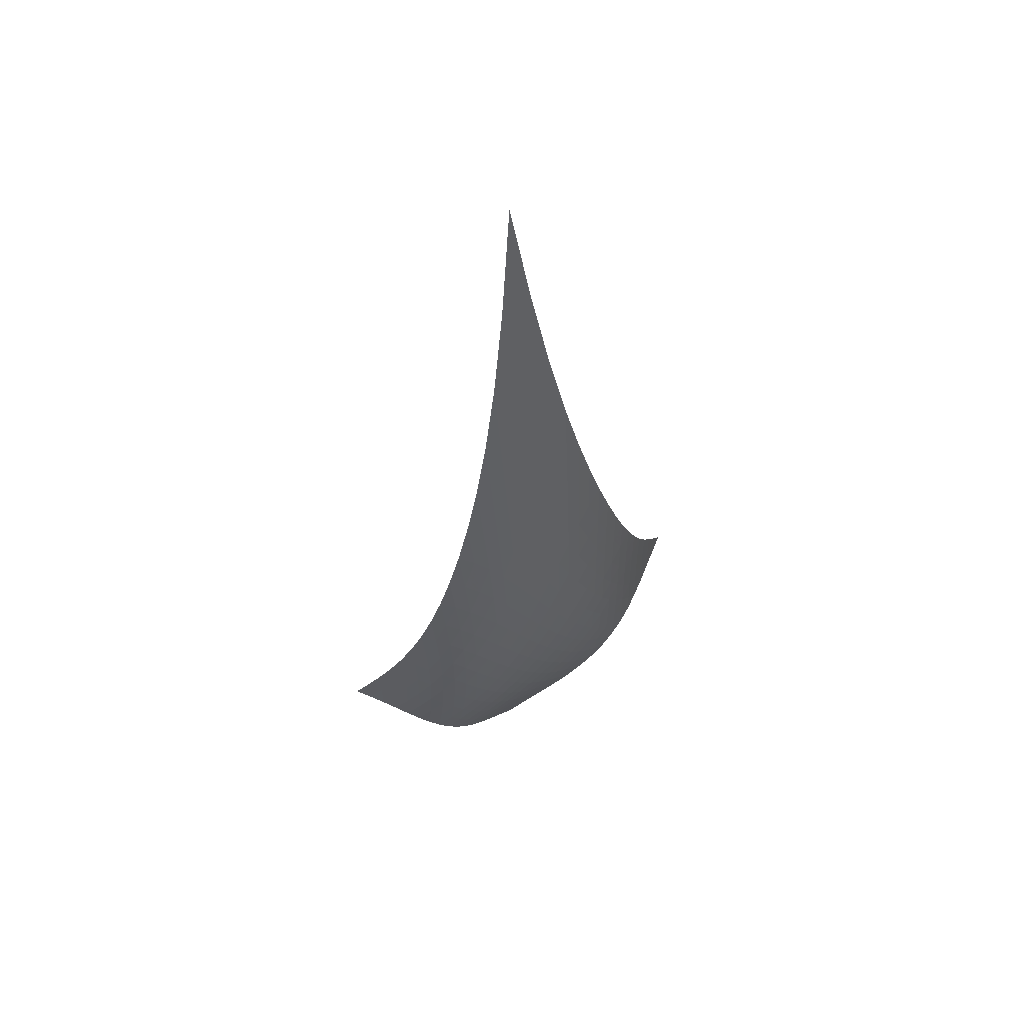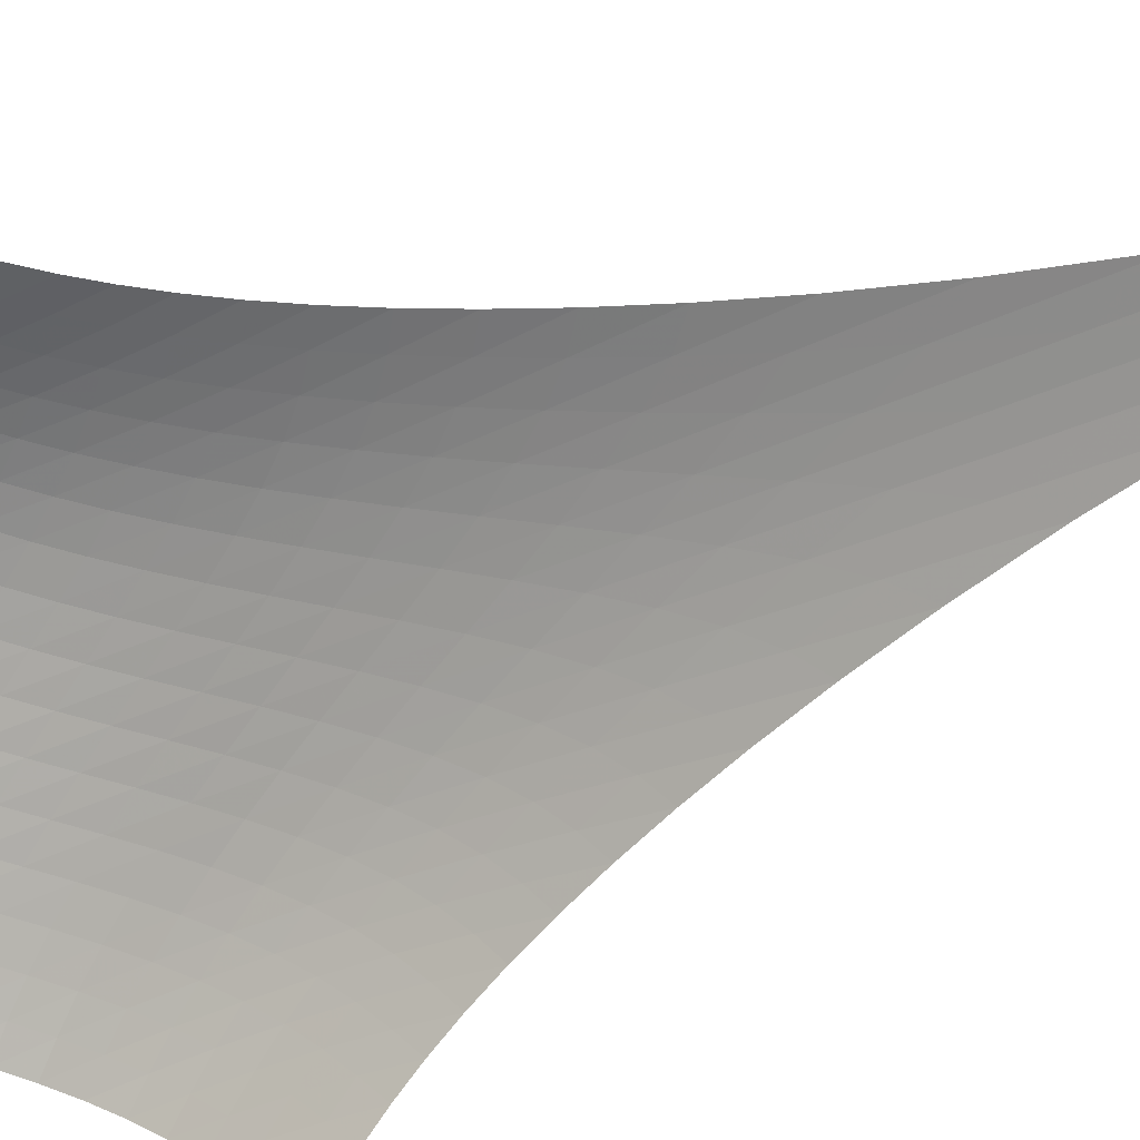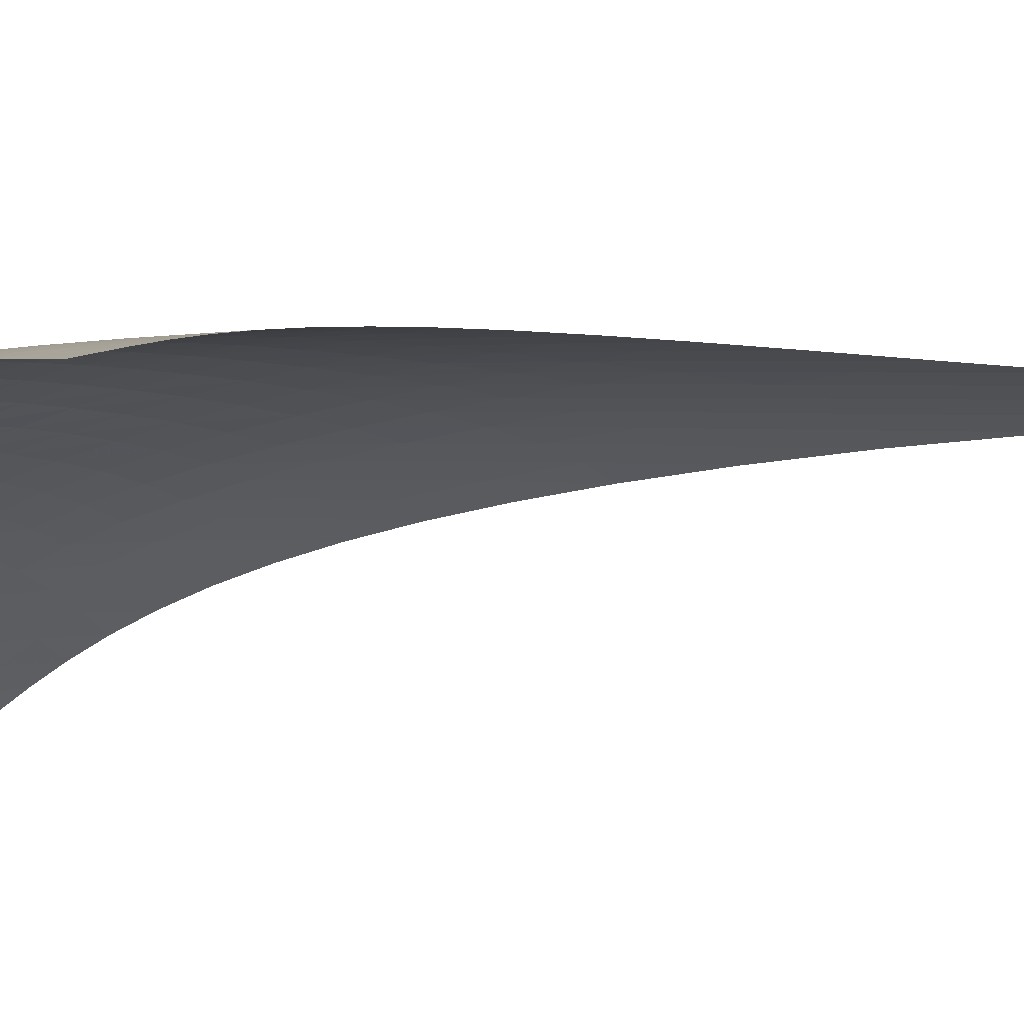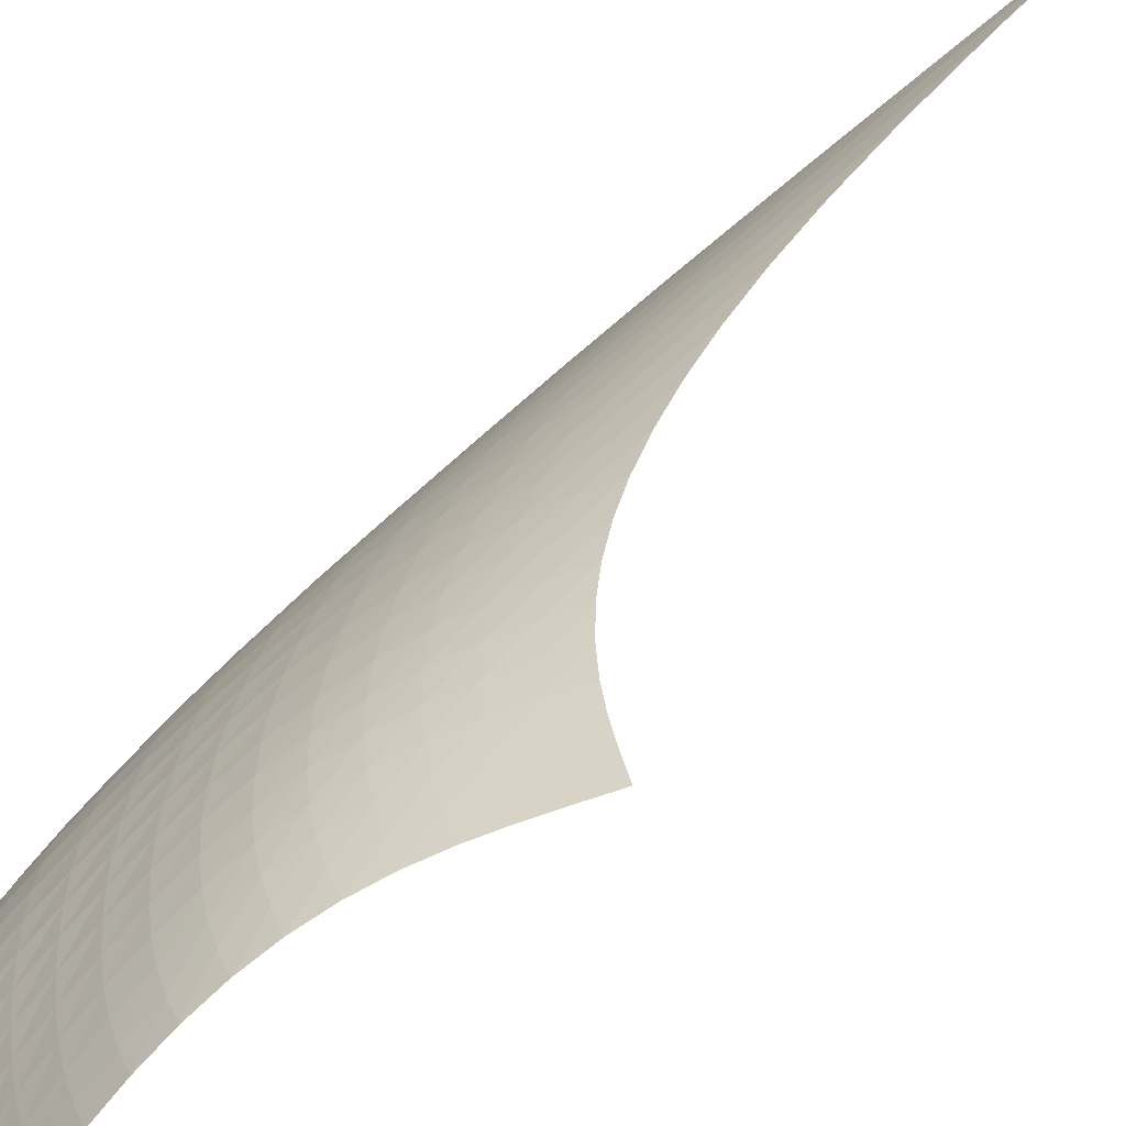
<metadata>
{"format":"obj","ext":"obj","renderer":"f3d","projection":"perspective","resolution":1024,"background":"white","views":[{"elev":55.5,"azim":-75.9,"up":"+Y"},{"elev":-36.6,"azim":121.3,"up":"+Z"},{"elev":23.7,"azim":74.1,"up":"+Z"},{"elev":43.9,"azim":30.1,"up":"+Z"}]}
</metadata>
<code>
v -6.508 -0.09611 6.508
v -0.5368 -28.04 12.74
v -12.74 -28.04 0.5368
v -6.468 -38.6 6.468
v -12.57 -27.43 1.082
v -12.4 -26.79 1.624
v -12.23 -26.1 2.151
v -12.05 -25.33 2.658
v -11.84 -24.48 3.14
v -11.61 -23.52 3.594
v -11.35 -22.44 4.02
v -11.05 -21.23 4.421
v -10.7 -19.85 4.797
v -10.32 -18.29 5.15
v -9.876 -16.5 5.48
v -9.376 -14.4 5.785
v -8.804 -11.89 6.058
v -8.144 -8.8 6.284
v -7.379 -4.907 6.44
v -6.44 -4.907 7.379
v -6.284 -8.8 8.144
v -6.058 -11.89 8.804
v -5.785 -14.4 9.376
v -5.48 -16.5 9.876
v -5.15 -18.29 10.32
v -4.797 -19.85 10.7
v -4.421 -21.23 11.05
v -4.02 -22.44 11.35
v -3.594 -23.52 11.61
v -3.14 -24.48 11.84
v -2.658 -25.33 12.05
v -2.151 -26.1 12.23
v -1.624 -26.79 12.4
v -1.082 -27.43 12.57
v -1.117 -28.6 12.58
v -1.688 -29.17 12.43
v -2.235 -29.77 12.27
v -2.751 -30.4 12.09
v -3.229 -31.07 11.88
v -3.663 -31.77 11.61
v -4.052 -32.5 11.28
v -4.396 -33.24 10.89
v -4.699 -33.98 10.44
v -4.97 -34.72 9.94
v -5.218 -35.44 9.396
v -5.455 -36.13 8.822
v -5.692 -36.8 8.229
v -5.937 -37.43 7.63
v -6.195 -38.03 7.04
v -7.04 -38.03 6.195
v -7.63 -37.43 5.937
v -8.229 -36.8 5.692
v -8.822 -36.13 5.455
v -9.396 -35.44 5.218
v -9.94 -34.72 4.97
v -10.44 -33.98 4.699
v -10.89 -33.24 4.396
v -11.28 -32.5 4.052
v -11.61 -31.77 3.663
v -11.88 -31.07 3.229
v -12.09 -30.4 2.751
v -12.27 -29.77 2.235
v -12.43 -29.17 1.688
v -12.58 -28.6 1.117
v -7.158 -7.669 7.158
v -7.852 -10.55 6.94
v -8.48 -13.08 6.69
v -9.042 -15.28 6.409
v -9.545 -17.2 6.103
v -9.995 -18.89 5.774
v -10.4 -20.39 5.423
v -10.76 -21.74 5.048
v -11.08 -22.94 4.647
v -11.37 -24.02 4.217
v -11.62 -24.99 3.757
v -11.85 -25.86 3.268
v -12.05 -26.64 2.752
v -12.23 -27.34 2.216
v -12.41 -27.99 1.668
v -6.94 -10.55 7.852
v -7.581 -12.57 7.581
v -8.18 -14.56 7.304
v -8.728 -16.41 7.012
v -9.228 -18.1 6.701
v -9.682 -19.65 6.372
v -10.1 -21.06 6.021
v -10.47 -22.35 5.647
v -10.81 -23.52 5.246
v -11.12 -24.59 4.815
v -11.39 -25.55 4.353
v -11.64 -26.43 3.861
v -11.86 -27.21 3.341
v -12.06 -27.92 2.799
v -12.25 -28.56 2.244
v -6.69 -13.08 8.48
v -7.304 -14.56 8.18
v -7.884 -16.13 7.884
v -8.422 -17.67 7.581
v -8.917 -19.15 7.265
v -9.373 -20.55 6.933
v -9.792 -21.85 6.582
v -10.18 -23.07 6.208
v -10.53 -24.2 5.808
v -10.85 -25.24 5.378
v -11.15 -26.19 4.916
v -11.41 -27.05 4.423
v -11.65 -27.83 3.902
v -11.87 -28.53 3.357
v -12.08 -29.17 2.798
v -6.409 -15.28 9.042
v -7.012 -16.41 8.728
v -7.581 -17.67 8.422
v -8.111 -18.98 8.111
v -8.603 -20.27 7.791
v -9.058 -21.53 7.455
v -9.479 -22.74 7.102
v -9.87 -23.88 6.727
v -10.23 -24.96 6.326
v -10.57 -25.96 5.897
v -10.88 -26.88 5.437
v -11.16 -27.73 4.946
v -11.42 -28.49 4.426
v -11.66 -29.19 3.881
v -11.88 -29.82 3.319
v -6.103 -17.2 9.545
v -6.701 -18.1 9.228
v -7.265 -19.15 8.917
v -7.791 -20.27 8.603
v -8.278 -21.42 8.278
v -8.729 -22.56 7.938
v -9.149 -23.68 7.58
v -9.54 -24.75 7.202
v -9.906 -25.77 6.8
v -10.25 -26.73 6.37
v -10.57 -27.62 5.912
v -10.86 -28.45 5.423
v -11.14 -29.2 4.905
v -11.4 -29.89 4.362
v -11.65 -30.5 3.8
v -5.774 -18.89 9.995
v -6.372 -19.65 9.682
v -6.933 -20.55 9.373
v -7.455 -21.53 9.058
v -7.938 -22.56 8.729
v -8.384 -23.6 8.384
v -8.799 -24.64 8.021
v -9.187 -25.65 7.637
v -9.55 -26.62 7.23
v -9.894 -27.54 6.798
v -10.22 -28.4 6.338
v -10.52 -29.21 5.851
v -10.81 -29.94 5.335
v -11.09 -30.61 4.795
v -11.36 -31.22 4.235
v -5.423 -20.39 10.4
v -6.021 -21.06 10.1
v -6.582 -21.85 9.792
v -7.102 -22.74 9.479
v -7.58 -23.68 9.149
v -8.021 -24.64 8.799
v -8.428 -25.6 8.428
v -8.808 -26.55 8.035
v -9.165 -27.48 7.621
v -9.504 -28.36 7.182
v -9.827 -29.2 6.719
v -10.14 -29.98 6.231
v -10.44 -30.7 5.716
v -10.72 -31.36 5.179
v -11.01 -31.95 4.622
v -5.048 -21.74 10.76
v -5.647 -22.35 10.47
v -6.208 -23.07 10.18
v -6.727 -23.88 9.87
v -7.202 -24.75 9.54
v -7.637 -25.65 9.187
v -8.035 -26.55 8.808
v -8.405 -27.46 8.405
v -8.752 -28.34 7.98
v -9.082 -29.19 7.532
v -9.399 -30 7.061
v -9.706 -30.76 6.568
v -10.01 -31.47 6.052
v -10.3 -32.11 5.516
v -10.6 -32.7 4.962
v -4.647 -22.94 11.08
v -5.246 -23.52 10.81
v -5.808 -24.2 10.53
v -6.326 -24.96 10.23
v -6.8 -25.77 9.906
v -7.23 -26.62 9.55
v -7.621 -27.48 9.165
v -7.98 -28.34 8.752
v -8.315 -29.19 8.315
v -8.632 -30.01 7.854
v -8.939 -30.79 7.373
v -9.239 -31.54 6.871
v -9.537 -32.23 6.351
v -9.835 -32.87 5.813
v -10.14 -33.45 5.261
v -4.217 -24.02 11.37
v -4.815 -24.59 11.12
v -5.378 -25.24 10.85
v -5.897 -25.96 10.57
v -6.37 -26.73 10.25
v -6.798 -27.54 9.894
v -7.182 -28.36 9.504
v -7.532 -29.19 9.082
v -7.854 -30.01 8.632
v -8.158 -30.8 8.158
v -8.452 -31.57 7.664
v -8.741 -32.3 7.151
v -9.031 -32.98 6.622
v -9.326 -33.61 6.08
v -9.629 -34.18 5.528
v -3.757 -24.99 11.62
v -4.353 -25.55 11.39
v -4.916 -26.19 11.15
v -5.437 -26.88 10.88
v -5.912 -27.62 10.57
v -6.338 -28.4 10.22
v -6.719 -29.2 9.827
v -7.061 -30 9.399
v -7.373 -30.79 8.939
v -7.664 -31.57 8.452
v -7.943 -32.32 7.943
v -8.219 -33.03 7.417
v -8.498 -33.7 6.878
v -8.786 -34.32 6.329
v -9.085 -34.9 5.775
v -3.268 -25.86 11.85
v -3.861 -26.43 11.64
v -4.423 -27.05 11.41
v -4.946 -27.73 11.16
v -5.423 -28.45 10.86
v -5.851 -29.21 10.52
v -6.231 -29.98 10.14
v -6.568 -30.76 9.706
v -6.871 -31.54 9.239
v -7.151 -32.3 8.741
v -7.417 -33.03 8.219
v -7.679 -33.73 7.679
v -7.946 -34.4 7.128
v -8.223 -35.02 6.571
v -8.515 -35.59 6.012
v -2.752 -26.64 12.05
v -3.341 -27.21 11.86
v -3.902 -27.83 11.65
v -4.426 -28.49 11.42
v -4.905 -29.2 11.14
v -5.335 -29.94 10.81
v -5.716 -30.7 10.44
v -6.052 -31.47 10.01
v -6.351 -32.23 9.537
v -6.622 -32.98 9.031
v -6.878 -33.7 8.498
v -7.128 -34.4 7.946
v -7.382 -35.05 7.382
v -7.648 -35.67 6.815
v -7.931 -36.25 6.25
v -2.216 -27.34 12.23
v -2.799 -27.92 12.06
v -3.357 -28.53 11.87
v -3.881 -29.19 11.66
v -4.362 -29.89 11.4
v -4.795 -30.61 11.09
v -5.179 -31.36 10.72
v -5.516 -32.11 10.3
v -5.813 -32.87 9.835
v -6.08 -33.61 9.326
v -6.329 -34.32 8.786
v -6.571 -35.02 8.223
v -6.815 -35.67 7.648
v -7.071 -36.3 7.071
v -7.342 -36.88 6.498
v -1.668 -27.99 12.41
v -2.244 -28.56 12.25
v -2.798 -29.17 12.08
v -3.319 -29.82 11.88
v -3.8 -30.5 11.65
v -4.235 -31.22 11.36
v -4.622 -31.95 11.01
v -4.962 -32.7 10.6
v -5.261 -33.45 10.14
v -5.528 -34.18 9.629
v -5.775 -34.9 9.085
v -6.012 -35.59 8.515
v -6.25 -36.25 7.931
v -6.498 -36.88 7.342
v -6.762 -37.47 6.762
f 289 49 4
f 289 4 50
f 5 79 64
f 5 64 3
f 79 94 63
f 79 63 64
f 94 109 62
f 94 62 63
f 109 124 61
f 109 61 62
f 124 139 60
f 124 60 61
f 139 154 59
f 139 59 60
f 154 169 58
f 154 58 59
f 169 184 57
f 169 57 58
f 184 199 56
f 184 56 57
f 199 214 55
f 199 55 56
f 214 229 54
f 214 54 55
f 229 244 53
f 229 53 54
f 244 259 52
f 244 52 53
f 259 274 51
f 259 51 52
f 274 289 50
f 274 50 51
f 1 20 65
f 1 65 19
f 19 65 66
f 19 66 18
f 18 66 67
f 18 67 17
f 17 67 68
f 17 68 16
f 16 68 69
f 16 69 15
f 15 69 70
f 15 70 14
f 14 70 71
f 14 71 13
f 13 71 72
f 13 72 12
f 12 72 73
f 12 73 11
f 11 73 74
f 11 74 10
f 10 74 75
f 10 75 9
f 9 75 76
f 9 76 8
f 8 76 77
f 8 77 7
f 7 77 78
f 7 78 6
f 6 78 79
f 6 79 5
f 20 21 80
f 20 80 65
f 65 80 81
f 65 81 66
f 66 81 82
f 66 82 67
f 67 82 83
f 67 83 68
f 68 83 84
f 68 84 69
f 69 84 85
f 69 85 70
f 70 85 86
f 70 86 71
f 71 86 87
f 71 87 72
f 72 87 88
f 72 88 73
f 73 88 89
f 73 89 74
f 74 89 90
f 74 90 75
f 75 90 91
f 75 91 76
f 76 91 92
f 76 92 77
f 77 92 93
f 77 93 78
f 78 93 94
f 78 94 79
f 21 22 95
f 21 95 80
f 80 95 96
f 80 96 81
f 81 96 97
f 81 97 82
f 82 97 98
f 82 98 83
f 83 98 99
f 83 99 84
f 84 99 100
f 84 100 85
f 85 100 101
f 85 101 86
f 86 101 102
f 86 102 87
f 87 102 103
f 87 103 88
f 88 103 104
f 88 104 89
f 89 104 105
f 89 105 90
f 90 105 106
f 90 106 91
f 91 106 107
f 91 107 92
f 92 107 108
f 92 108 93
f 93 108 109
f 93 109 94
f 22 23 110
f 22 110 95
f 95 110 111
f 95 111 96
f 96 111 112
f 96 112 97
f 97 112 113
f 97 113 98
f 98 113 114
f 98 114 99
f 99 114 115
f 99 115 100
f 100 115 116
f 100 116 101
f 101 116 117
f 101 117 102
f 102 117 118
f 102 118 103
f 103 118 119
f 103 119 104
f 104 119 120
f 104 120 105
f 105 120 121
f 105 121 106
f 106 121 122
f 106 122 107
f 107 122 123
f 107 123 108
f 108 123 124
f 108 124 109
f 23 24 125
f 23 125 110
f 110 125 126
f 110 126 111
f 111 126 127
f 111 127 112
f 112 127 128
f 112 128 113
f 113 128 129
f 113 129 114
f 114 129 130
f 114 130 115
f 115 130 131
f 115 131 116
f 116 131 132
f 116 132 117
f 117 132 133
f 117 133 118
f 118 133 134
f 118 134 119
f 119 134 135
f 119 135 120
f 120 135 136
f 120 136 121
f 121 136 137
f 121 137 122
f 122 137 138
f 122 138 123
f 123 138 139
f 123 139 124
f 24 25 140
f 24 140 125
f 125 140 141
f 125 141 126
f 126 141 142
f 126 142 127
f 127 142 143
f 127 143 128
f 128 143 144
f 128 144 129
f 129 144 145
f 129 145 130
f 130 145 146
f 130 146 131
f 131 146 147
f 131 147 132
f 132 147 148
f 132 148 133
f 133 148 149
f 133 149 134
f 134 149 150
f 134 150 135
f 135 150 151
f 135 151 136
f 136 151 152
f 136 152 137
f 137 152 153
f 137 153 138
f 138 153 154
f 138 154 139
f 25 26 155
f 25 155 140
f 140 155 156
f 140 156 141
f 141 156 157
f 141 157 142
f 142 157 158
f 142 158 143
f 143 158 159
f 143 159 144
f 144 159 160
f 144 160 145
f 145 160 161
f 145 161 146
f 146 161 162
f 146 162 147
f 147 162 163
f 147 163 148
f 148 163 164
f 148 164 149
f 149 164 165
f 149 165 150
f 150 165 166
f 150 166 151
f 151 166 167
f 151 167 152
f 152 167 168
f 152 168 153
f 153 168 169
f 153 169 154
f 26 27 170
f 26 170 155
f 155 170 171
f 155 171 156
f 156 171 172
f 156 172 157
f 157 172 173
f 157 173 158
f 158 173 174
f 158 174 159
f 159 174 175
f 159 175 160
f 160 175 176
f 160 176 161
f 161 176 177
f 161 177 162
f 162 177 178
f 162 178 163
f 163 178 179
f 163 179 164
f 164 179 180
f 164 180 165
f 165 180 181
f 165 181 166
f 166 181 182
f 166 182 167
f 167 182 183
f 167 183 168
f 168 183 184
f 168 184 169
f 27 28 185
f 27 185 170
f 170 185 186
f 170 186 171
f 171 186 187
f 171 187 172
f 172 187 188
f 172 188 173
f 173 188 189
f 173 189 174
f 174 189 190
f 174 190 175
f 175 190 191
f 175 191 176
f 176 191 192
f 176 192 177
f 177 192 193
f 177 193 178
f 178 193 194
f 178 194 179
f 179 194 195
f 179 195 180
f 180 195 196
f 180 196 181
f 181 196 197
f 181 197 182
f 182 197 198
f 182 198 183
f 183 198 199
f 183 199 184
f 28 29 200
f 28 200 185
f 185 200 201
f 185 201 186
f 186 201 202
f 186 202 187
f 187 202 203
f 187 203 188
f 188 203 204
f 188 204 189
f 189 204 205
f 189 205 190
f 190 205 206
f 190 206 191
f 191 206 207
f 191 207 192
f 192 207 208
f 192 208 193
f 193 208 209
f 193 209 194
f 194 209 210
f 194 210 195
f 195 210 211
f 195 211 196
f 196 211 212
f 196 212 197
f 197 212 213
f 197 213 198
f 198 213 214
f 198 214 199
f 29 30 215
f 29 215 200
f 200 215 216
f 200 216 201
f 201 216 217
f 201 217 202
f 202 217 218
f 202 218 203
f 203 218 219
f 203 219 204
f 204 219 220
f 204 220 205
f 205 220 221
f 205 221 206
f 206 221 222
f 206 222 207
f 207 222 223
f 207 223 208
f 208 223 224
f 208 224 209
f 209 224 225
f 209 225 210
f 210 225 226
f 210 226 211
f 211 226 227
f 211 227 212
f 212 227 228
f 212 228 213
f 213 228 229
f 213 229 214
f 30 31 230
f 30 230 215
f 215 230 231
f 215 231 216
f 216 231 232
f 216 232 217
f 217 232 233
f 217 233 218
f 218 233 234
f 218 234 219
f 219 234 235
f 219 235 220
f 220 235 236
f 220 236 221
f 221 236 237
f 221 237 222
f 222 237 238
f 222 238 223
f 223 238 239
f 223 239 224
f 224 239 240
f 224 240 225
f 225 240 241
f 225 241 226
f 226 241 242
f 226 242 227
f 227 242 243
f 227 243 228
f 228 243 244
f 228 244 229
f 31 32 245
f 31 245 230
f 230 245 246
f 230 246 231
f 231 246 247
f 231 247 232
f 232 247 248
f 232 248 233
f 233 248 249
f 233 249 234
f 234 249 250
f 234 250 235
f 235 250 251
f 235 251 236
f 236 251 252
f 236 252 237
f 237 252 253
f 237 253 238
f 238 253 254
f 238 254 239
f 239 254 255
f 239 255 240
f 240 255 256
f 240 256 241
f 241 256 257
f 241 257 242
f 242 257 258
f 242 258 243
f 243 258 259
f 243 259 244
f 32 33 260
f 32 260 245
f 245 260 261
f 245 261 246
f 246 261 262
f 246 262 247
f 247 262 263
f 247 263 248
f 248 263 264
f 248 264 249
f 249 264 265
f 249 265 250
f 250 265 266
f 250 266 251
f 251 266 267
f 251 267 252
f 252 267 268
f 252 268 253
f 253 268 269
f 253 269 254
f 254 269 270
f 254 270 255
f 255 270 271
f 255 271 256
f 256 271 272
f 256 272 257
f 257 272 273
f 257 273 258
f 258 273 274
f 258 274 259
f 33 34 275
f 33 275 260
f 260 275 276
f 260 276 261
f 261 276 277
f 261 277 262
f 262 277 278
f 262 278 263
f 263 278 279
f 263 279 264
f 264 279 280
f 264 280 265
f 265 280 281
f 265 281 266
f 266 281 282
f 266 282 267
f 267 282 283
f 267 283 268
f 268 283 284
f 268 284 269
f 269 284 285
f 269 285 270
f 270 285 286
f 270 286 271
f 271 286 287
f 271 287 272
f 272 287 288
f 272 288 273
f 273 288 289
f 273 289 274
f 34 2 35
f 34 35 275
f 275 35 36
f 275 36 276
f 276 36 37
f 276 37 277
f 277 37 38
f 277 38 278
f 278 38 39
f 278 39 279
f 279 39 40
f 279 40 280
f 280 40 41
f 280 41 281
f 281 41 42
f 281 42 282
f 282 42 43
f 282 43 283
f 283 43 44
f 283 44 284
f 284 44 45
f 284 45 285
f 285 45 46
f 285 46 286
f 286 46 47
f 286 47 287
f 287 47 48
f 287 48 288
f 288 48 49
f 288 49 289

</code>
